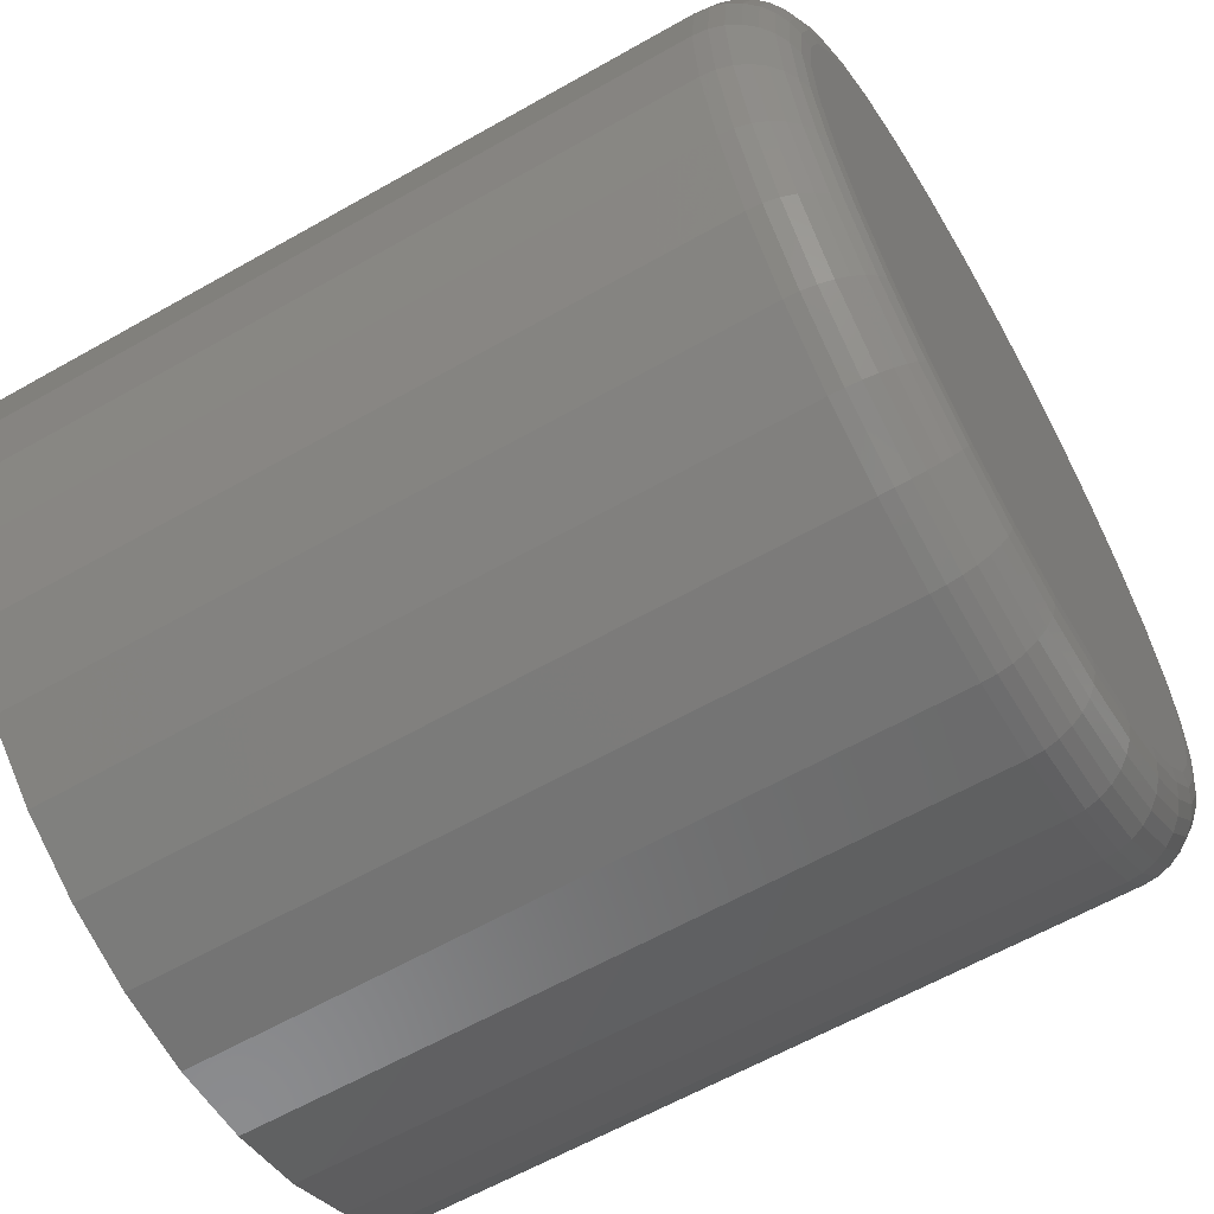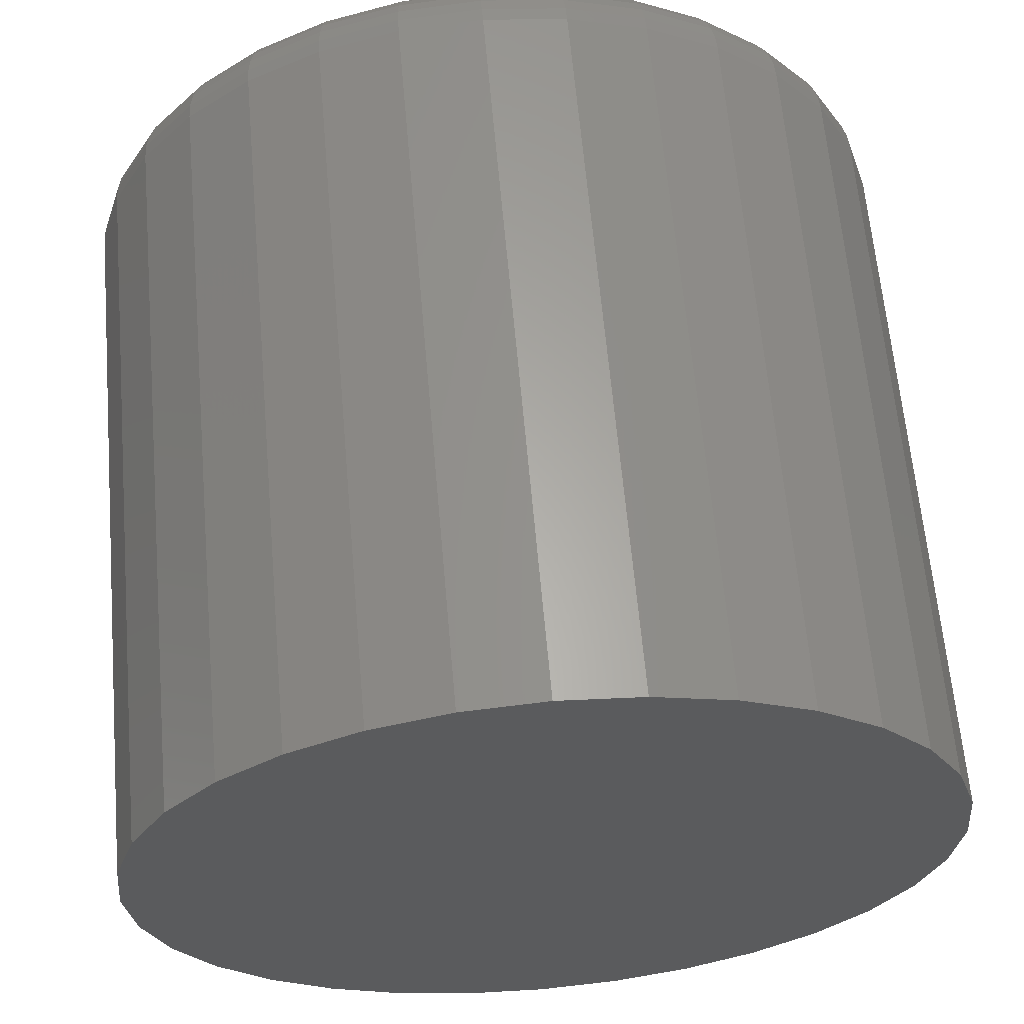
<metadata>
{"format":"stl","ext":"stl","renderer":"f3d","projection":"perspective","resolution":1024,"background":"white","views":[{"elev":-61.8,"azim":120.0,"up":"+Z"},{"elev":63.1,"azim":-5.0,"up":"+Z"}]}
</metadata>
<code>
# stl→obj: 320 verts, 636 faces
v 0.6742 1.58e-16 0.03419
v 0.6814 1.589e-16 0.03636
v 0.6888 1.598e-16 0.03709
v 0.6962 1.606e-16 0.03636
v 0.7034 1.612e-16 0.03419
v 0.6677 1.57e-16 0.03067
v 0.71 1.617e-16 0.03067
v 0.6619 1.561e-16 0.02594
v 0.7157 1.621e-16 0.02594
v 0.6572 1.552e-16 0.02017
v 0.7205 1.622e-16 0.02017
v 0.6536 1.544e-16 0.01358
v 0.724 1.622e-16 0.01358
v 0.6515 1.537e-16 0.006441
v 0.7262 1.62e-16 0.006441
v 0.724 1.604e-16 -0.01556
v 0.6536 1.526e-16 -0.01556
v 0.7262 1.611e-16 -0.008415
v 0.6572 1.526e-16 -0.02214
v 0.7205 1.596e-16 -0.02214
v 0.6619 1.527e-16 -0.02791
v 0.7157 1.587e-16 -0.02791
v 0.6677 1.531e-16 -0.03265
v 0.71 1.578e-16 -0.03265
v 0.6742 1.536e-16 -0.03616
v 0.7034 1.568e-16 -0.03616
v 0.6814 1.542e-16 -0.03833
v 0.6888 1.55e-16 -0.03906
v 0.6962 1.559e-16 -0.03833
v 0.6515 1.528e-16 -0.008415
v 0.6507 1.532e-16 -0.0009868
v 0.7269 1.616e-16 -0.0009868
v 0.7347 -0.007812 -0.0009868
v 0.7347 -0.08594 -0.0009868
v 0.7338 -0.007812 -0.009939
v 0.7338 -0.08594 -0.009939
v 0.7312 -0.007812 -0.01855
v 0.7312 -0.08594 -0.01855
v 0.727 -0.007812 -0.02648
v 0.727 -0.08594 -0.02648
v 0.7213 -0.007812 -0.03343
v 0.7213 -0.08594 -0.03343
v 0.7143 -0.007812 -0.03914
v 0.7143 -0.08594 -0.03914
v 0.7064 -0.007812 -0.04338
v 0.7064 -0.08594 -0.04338
v 0.6978 -0.007812 -0.04599
v 0.6978 -0.08594 -0.04599
v 0.6888 -0.007812 -0.04688
v 0.6888 -0.08594 -0.04688
v 0.6799 -0.007812 -0.04599
v 0.6799 -0.08594 -0.04599
v 0.6713 -0.007812 -0.04338
v 0.6713 -0.08594 -0.04338
v 0.6633 -0.007812 -0.03914
v 0.6633 -0.08594 -0.03914
v 0.6564 -0.007812 -0.03343
v 0.6564 -0.08594 -0.03343
v 0.6507 -0.007812 -0.02648
v 0.6507 -0.08594 -0.02648
v 0.6464 -0.007812 -0.01855
v 0.6464 -0.08594 -0.01855
v 0.6438 -0.007812 -0.009939
v 0.6438 -0.08594 -0.009939
v 0.6429 -0.007812 -0.0009868
v 0.6429 -0.08594 -0.0009868
v 0.6438 -0.007812 0.007965
v 0.6438 -0.08594 0.007965
v 0.6464 -0.007812 0.01657
v 0.6464 -0.08594 0.01657
v 0.6507 -0.007812 0.02451
v 0.6507 -0.08594 0.02451
v 0.6564 -0.007812 0.03146
v 0.6564 -0.08594 0.03146
v 0.6633 -0.007812 0.03717
v 0.6633 -0.08594 0.03717
v 0.6713 -0.007812 0.04141
v 0.6713 -0.08594 0.04141
v 0.6799 -0.007812 0.04402
v 0.6799 -0.08594 0.04402
v 0.6888 -0.007812 0.0449
v 0.6888 -0.08594 0.0449
v 0.6978 -0.007812 0.04402
v 0.6978 -0.08594 0.04402
v 0.7064 -0.007812 0.04141
v 0.7064 -0.08594 0.04141
v 0.7143 -0.007812 0.03717
v 0.7143 -0.08594 0.03717
v 0.7213 -0.007812 0.03146
v 0.7213 -0.08594 0.03146
v 0.727 -0.007812 0.02451
v 0.727 -0.08594 0.02451
v 0.7312 -0.007812 0.01657
v 0.7312 -0.08594 0.01657
v 0.7338 -0.007812 0.007965
v 0.7338 -0.08594 0.007965
v 0.6431 -0.006288 -0.0009868
v 0.644 -0.006288 0.007936
v 0.6435 -0.004823 -0.0009868
v 0.6444 -0.004823 0.007849
v 0.6442 -0.003472 -0.0009868
v 0.6451 -0.003472 0.007709
v 0.6452 -0.002288 -0.0009868
v 0.6461 -0.002288 0.007519
v 0.6464 -0.001317 -0.0009868
v 0.6472 -0.001317 0.007288
v 0.6478 -0.0005947 -0.0009868
v 0.6485 -0.0005947 0.007025
v 0.6492 -0.0001501 -0.0009868
v 0.65 -0.0001501 0.006739
v 0.7337 -0.006288 0.007936
v 0.7346 -0.006288 -0.0009868
v 0.7332 -0.004823 0.007849
v 0.7341 -0.004823 -0.0009868
v 0.7325 -0.003472 0.007709
v 0.7334 -0.003472 -0.0009868
v 0.7316 -0.002288 0.007519
v 0.7324 -0.002288 -0.0009868
v 0.7304 -0.001317 0.007288
v 0.7312 -0.001317 -0.0009868
v 0.7291 -0.0005947 0.007025
v 0.7299 -0.0005947 -0.0009868
v 0.7277 -0.0001501 0.006739
v 0.7284 -0.0001501 -0.0009868
v 0.7311 -0.006288 0.01652
v 0.7307 -0.004823 0.01635
v 0.73 -0.003472 0.01607
v 0.7291 -0.002288 0.0157
v 0.728 -0.001317 0.01525
v 0.7268 -0.0005947 0.01473
v 0.7254 -0.0001501 0.01417
v 0.7268 -0.006288 0.02442
v 0.7265 -0.004823 0.02418
v 0.7259 -0.003472 0.02378
v 0.7251 -0.002288 0.02324
v 0.7241 -0.001317 0.02258
v 0.723 -0.0005947 0.02183
v 0.7217 -0.0001501 0.02101
v 0.7212 -0.006288 0.03135
v 0.7208 -0.004823 0.03104
v 0.7203 -0.003472 0.03053
v 0.7196 -0.002288 0.02984
v 0.7188 -0.001317 0.02901
v 0.7179 -0.0005947 0.02805
v 0.7168 -0.0001501 0.02701
v 0.7142 -0.006288 0.03704
v 0.714 -0.004823 0.03667
v 0.7136 -0.003472 0.03607
v 0.713 -0.002288 0.03527
v 0.7124 -0.001317 0.03428
v 0.7116 -0.0005947 0.03316
v 0.7108 -0.0001501 0.03194
v 0.7063 -0.006288 0.04127
v 0.7061 -0.004823 0.04086
v 0.7059 -0.003472 0.04019
v 0.7055 -0.002288 0.03929
v 0.705 -0.001317 0.0382
v 0.7045 -0.0005947 0.03695
v 0.704 -0.0001501 0.0356
v 0.6977 -0.006288 0.04387
v 0.6977 -0.004823 0.04344
v 0.6975 -0.003472 0.04273
v 0.6973 -0.002288 0.04178
v 0.6971 -0.001317 0.04061
v 0.6968 -0.0005947 0.03929
v 0.6965 -0.0001501 0.03785
v 0.6888 -0.006288 0.04475
v 0.6888 -0.004823 0.04431
v 0.6888 -0.003472 0.04358
v 0.6888 -0.002288 0.04261
v 0.6888 -0.001317 0.04143
v 0.6888 -0.0005947 0.04008
v 0.6888 -0.0001501 0.03861
v 0.6799 -0.006288 0.04387
v 0.68 -0.004823 0.04344
v 0.6801 -0.003472 0.04273
v 0.6803 -0.002288 0.04178
v 0.6805 -0.001317 0.04061
v 0.6808 -0.0005947 0.03929
v 0.6811 -0.0001501 0.03785
v 0.6713 -0.006288 0.04127
v 0.6715 -0.004823 0.04086
v 0.6718 -0.003472 0.04019
v 0.6721 -0.002288 0.03929
v 0.6726 -0.001317 0.0382
v 0.6731 -0.0005947 0.03695
v 0.6737 -0.0001501 0.0356
v 0.6634 -0.006288 0.03704
v 0.6637 -0.004823 0.03667
v 0.6641 -0.003472 0.03607
v 0.6646 -0.002288 0.03527
v 0.6653 -0.001317 0.03428
v 0.666 -0.0005947 0.03316
v 0.6668 -0.0001501 0.03194
v 0.6565 -0.006288 0.03135
v 0.6568 -0.004823 0.03104
v 0.6573 -0.003472 0.03053
v 0.658 -0.002288 0.02984
v 0.6588 -0.001317 0.02901
v 0.6598 -0.0005947 0.02805
v 0.6608 -0.0001501 0.02701
v 0.6508 -0.006288 0.02442
v 0.6512 -0.004823 0.02418
v 0.6518 -0.003472 0.02378
v 0.6526 -0.002288 0.02324
v 0.6535 -0.001317 0.02258
v 0.6547 -0.0005947 0.02183
v 0.6559 -0.0001501 0.02101
v 0.6466 -0.006288 0.01652
v 0.647 -0.004823 0.01635
v 0.6476 -0.003472 0.01607
v 0.6485 -0.002288 0.0157
v 0.6496 -0.001317 0.01525
v 0.6509 -0.0005947 0.01473
v 0.6522 -0.0001501 0.01417
v 0.7337 -0.006288 -0.00991
v 0.7332 -0.004823 -0.009823
v 0.7325 -0.003472 -0.009682
v 0.7316 -0.002288 -0.009493
v 0.7304 -0.001317 -0.009262
v 0.7291 -0.0005947 -0.008998
v 0.7277 -0.0001501 -0.008712
v 0.644 -0.006288 -0.00991
v 0.6444 -0.004823 -0.009823
v 0.6451 -0.003472 -0.009682
v 0.6461 -0.002288 -0.009493
v 0.6472 -0.001317 -0.009262
v 0.6485 -0.0005947 -0.008998
v 0.65 -0.0001501 -0.008712
v 0.6466 -0.006288 -0.01849
v 0.647 -0.004823 -0.01832
v 0.6476 -0.003472 -0.01804
v 0.6485 -0.002288 -0.01767
v 0.6496 -0.001317 -0.01722
v 0.6509 -0.0005947 -0.0167
v 0.6522 -0.0001501 -0.01614
v 0.6508 -0.006288 -0.0264
v 0.6512 -0.004823 -0.02615
v 0.6518 -0.003472 -0.02575
v 0.6526 -0.002288 -0.02521
v 0.6535 -0.001317 -0.02455
v 0.6547 -0.0005947 -0.0238
v 0.6559 -0.0001501 -0.02299
v 0.6565 -0.006288 -0.03333
v 0.6568 -0.004823 -0.03301
v 0.6573 -0.003472 -0.0325
v 0.658 -0.002288 -0.03182
v 0.6588 -0.001317 -0.03098
v 0.6598 -0.0005947 -0.03002
v 0.6608 -0.0001501 -0.02899
v 0.6634 -0.006288 -0.03902
v 0.6637 -0.004823 -0.03865
v 0.6641 -0.003472 -0.03805
v 0.6646 -0.002288 -0.03724
v 0.6653 -0.001317 -0.03625
v 0.666 -0.0005947 -0.03513
v 0.6668 -0.0001501 -0.03391
v 0.6713 -0.006288 -0.04324
v 0.6715 -0.004823 -0.04283
v 0.6718 -0.003472 -0.04217
v 0.6721 -0.002288 -0.04127
v 0.6726 -0.001317 -0.04017
v 0.6731 -0.0005947 -0.03893
v 0.6737 -0.0001501 -0.03757
v 0.6799 -0.006288 -0.04585
v 0.68 -0.004823 -0.04541
v 0.6801 -0.003472 -0.0447
v 0.6803 -0.002288 -0.04375
v 0.6805 -0.001317 -0.04259
v 0.6808 -0.0005947 -0.04126
v 0.6811 -0.0001501 -0.03983
v 0.6888 -0.006288 -0.04672
v 0.6888 -0.004823 -0.04628
v 0.6888 -0.003472 -0.04556
v 0.6888 -0.002288 -0.04459
v 0.6888 -0.001317 -0.0434
v 0.6888 -0.0005947 -0.04205
v 0.6888 -0.0001501 -0.04059
v 0.6977 -0.006288 -0.04585
v 0.6977 -0.004823 -0.04541
v 0.6975 -0.003472 -0.0447
v 0.6973 -0.002288 -0.04375
v 0.6971 -0.001317 -0.04259
v 0.6968 -0.0005947 -0.04126
v 0.6965 -0.0001501 -0.03983
v 0.7063 -0.006288 -0.04324
v 0.7061 -0.004823 -0.04283
v 0.7059 -0.003472 -0.04217
v 0.7055 -0.002288 -0.04127
v 0.705 -0.001317 -0.04017
v 0.7045 -0.0005947 -0.03893
v 0.704 -0.0001501 -0.03757
v 0.7142 -0.006288 -0.03902
v 0.714 -0.004823 -0.03865
v 0.7136 -0.003472 -0.03805
v 0.713 -0.002288 -0.03724
v 0.7124 -0.001317 -0.03625
v 0.7116 -0.0005947 -0.03513
v 0.7108 -0.0001501 -0.03391
v 0.7212 -0.006288 -0.03333
v 0.7208 -0.004823 -0.03301
v 0.7203 -0.003472 -0.0325
v 0.7196 -0.002288 -0.03182
v 0.7188 -0.001317 -0.03098
v 0.7179 -0.0005947 -0.03002
v 0.7168 -0.0001501 -0.02899
v 0.7268 -0.006288 -0.0264
v 0.7265 -0.004823 -0.02615
v 0.7259 -0.003472 -0.02575
v 0.7251 -0.002288 -0.02521
v 0.7241 -0.001317 -0.02455
v 0.723 -0.0005947 -0.0238
v 0.7217 -0.0001501 -0.02299
v 0.7311 -0.006288 -0.01849
v 0.7307 -0.004823 -0.01832
v 0.73 -0.003472 -0.01804
v 0.7291 -0.002288 -0.01767
v 0.728 -0.001317 -0.01722
v 0.7268 -0.0005947 -0.0167
v 0.7254 -0.0001501 -0.01614
f 1 2 3
f 1 3 4
f 5 1 4
f 6 1 5
f 7 6 5
f 8 6 7
f 9 8 7
f 10 8 9
f 11 10 9
f 12 10 11
f 13 12 11
f 14 12 13
f 15 14 13
f 16 17 18
f 19 17 16
f 20 19 16
f 21 19 20
f 22 21 20
f 23 21 22
f 24 23 22
f 25 23 24
f 26 25 24
f 27 25 26
f 28 27 26
f 29 28 26
f 17 30 18
f 18 30 31
f 18 31 32
f 32 31 14
f 32 14 15
f 33 34 35
f 35 34 36
f 35 36 37
f 37 36 38
f 37 38 39
f 39 38 40
f 39 40 41
f 41 40 42
f 41 42 43
f 43 42 44
f 43 44 45
f 45 44 46
f 45 46 47
f 47 46 48
f 47 48 49
f 49 48 50
f 49 50 51
f 51 50 52
f 51 52 53
f 53 52 54
f 53 54 55
f 55 54 56
f 55 56 57
f 57 56 58
f 57 58 59
f 59 58 60
f 59 60 61
f 61 60 62
f 61 62 63
f 63 62 64
f 63 64 65
f 65 64 66
f 65 66 67
f 67 66 68
f 67 68 69
f 69 68 70
f 69 70 71
f 71 70 72
f 71 72 73
f 73 72 74
f 73 74 75
f 75 74 76
f 75 76 77
f 77 76 78
f 77 78 79
f 79 78 80
f 79 80 81
f 81 80 82
f 81 82 83
f 83 82 84
f 83 84 85
f 85 84 86
f 85 86 87
f 87 86 88
f 87 88 89
f 89 88 90
f 89 90 91
f 91 90 92
f 91 92 93
f 93 92 94
f 93 94 95
f 95 94 96
f 95 96 33
f 33 96 34
f 65 67 97
f 97 67 98
f 97 98 99
f 99 98 100
f 99 100 101
f 101 100 102
f 101 102 103
f 103 102 104
f 103 104 105
f 105 104 106
f 105 106 107
f 107 106 108
f 107 108 109
f 109 108 110
f 109 110 31
f 31 110 14
f 95 33 111
f 111 33 112
f 111 112 113
f 113 112 114
f 113 114 115
f 115 114 116
f 115 116 117
f 117 116 118
f 117 118 119
f 119 118 120
f 119 120 121
f 121 120 122
f 121 122 123
f 123 122 124
f 123 124 15
f 15 124 32
f 93 95 125
f 125 95 111
f 125 111 126
f 126 111 113
f 126 113 127
f 127 113 115
f 127 115 128
f 128 115 117
f 128 117 129
f 129 117 119
f 129 119 130
f 130 119 121
f 130 121 131
f 131 121 123
f 131 123 13
f 13 123 15
f 91 93 132
f 132 93 125
f 132 125 133
f 133 125 126
f 133 126 134
f 134 126 127
f 134 127 135
f 135 127 128
f 135 128 136
f 136 128 129
f 136 129 137
f 137 129 130
f 137 130 138
f 138 130 131
f 138 131 11
f 11 131 13
f 89 91 139
f 139 91 132
f 139 132 140
f 140 132 133
f 140 133 141
f 141 133 134
f 141 134 142
f 142 134 135
f 142 135 143
f 143 135 136
f 143 136 144
f 144 136 137
f 144 137 145
f 145 137 138
f 145 138 9
f 9 138 11
f 87 89 146
f 146 89 139
f 146 139 147
f 147 139 140
f 147 140 148
f 148 140 141
f 148 141 149
f 149 141 142
f 149 142 150
f 150 142 143
f 150 143 151
f 151 143 144
f 151 144 152
f 152 144 145
f 152 145 7
f 7 145 9
f 85 87 153
f 153 87 146
f 153 146 154
f 154 146 147
f 154 147 155
f 155 147 148
f 155 148 156
f 156 148 149
f 156 149 157
f 157 149 150
f 157 150 158
f 158 150 151
f 158 151 159
f 159 151 152
f 159 152 5
f 5 152 7
f 83 85 160
f 160 85 153
f 160 153 161
f 161 153 154
f 161 154 162
f 162 154 155
f 162 155 163
f 163 155 156
f 163 156 164
f 164 156 157
f 164 157 165
f 165 157 158
f 165 158 166
f 166 158 159
f 166 159 4
f 4 159 5
f 81 83 167
f 167 83 160
f 167 160 168
f 168 160 161
f 168 161 169
f 169 161 162
f 169 162 170
f 170 162 163
f 170 163 171
f 171 163 164
f 171 164 172
f 172 164 165
f 172 165 173
f 173 165 166
f 173 166 3
f 3 166 4
f 79 81 174
f 174 81 167
f 174 167 175
f 175 167 168
f 175 168 176
f 176 168 169
f 176 169 177
f 177 169 170
f 177 170 178
f 178 170 171
f 178 171 179
f 179 171 172
f 179 172 180
f 180 172 173
f 180 173 2
f 2 173 3
f 77 79 181
f 181 79 174
f 181 174 182
f 182 174 175
f 182 175 183
f 183 175 176
f 183 176 184
f 184 176 177
f 184 177 185
f 185 177 178
f 185 178 186
f 186 178 179
f 186 179 187
f 187 179 180
f 187 180 1
f 1 180 2
f 75 77 188
f 188 77 181
f 188 181 189
f 189 181 182
f 189 182 190
f 190 182 183
f 190 183 191
f 191 183 184
f 191 184 192
f 192 184 185
f 192 185 193
f 193 185 186
f 193 186 194
f 194 186 187
f 194 187 6
f 6 187 1
f 73 75 195
f 195 75 188
f 195 188 196
f 196 188 189
f 196 189 197
f 197 189 190
f 197 190 198
f 198 190 191
f 198 191 199
f 199 191 192
f 199 192 200
f 200 192 193
f 200 193 201
f 201 193 194
f 201 194 8
f 8 194 6
f 71 73 202
f 202 73 195
f 202 195 203
f 203 195 196
f 203 196 204
f 204 196 197
f 204 197 205
f 205 197 198
f 205 198 206
f 206 198 199
f 206 199 207
f 207 199 200
f 207 200 208
f 208 200 201
f 208 201 10
f 10 201 8
f 69 71 209
f 209 71 202
f 209 202 210
f 210 202 203
f 210 203 211
f 211 203 204
f 211 204 212
f 212 204 205
f 212 205 213
f 213 205 206
f 213 206 214
f 214 206 207
f 214 207 215
f 215 207 208
f 215 208 12
f 12 208 10
f 67 69 98
f 98 69 209
f 98 209 100
f 100 209 210
f 100 210 102
f 102 210 211
f 102 211 104
f 104 211 212
f 104 212 106
f 106 212 213
f 106 213 108
f 108 213 214
f 108 214 110
f 110 214 215
f 110 215 14
f 14 215 12
f 33 35 112
f 112 35 216
f 112 216 114
f 114 216 217
f 114 217 116
f 116 217 218
f 116 218 118
f 118 218 219
f 118 219 120
f 120 219 220
f 120 220 122
f 122 220 221
f 122 221 124
f 124 221 222
f 124 222 32
f 32 222 18
f 63 65 223
f 223 65 97
f 223 97 224
f 224 97 99
f 224 99 225
f 225 99 101
f 225 101 226
f 226 101 103
f 226 103 227
f 227 103 105
f 227 105 228
f 228 105 107
f 228 107 229
f 229 107 109
f 229 109 30
f 30 109 31
f 61 63 230
f 230 63 223
f 230 223 231
f 231 223 224
f 231 224 232
f 232 224 225
f 232 225 233
f 233 225 226
f 233 226 234
f 234 226 227
f 234 227 235
f 235 227 228
f 235 228 236
f 236 228 229
f 236 229 17
f 17 229 30
f 59 61 237
f 237 61 230
f 237 230 238
f 238 230 231
f 238 231 239
f 239 231 232
f 239 232 240
f 240 232 233
f 240 233 241
f 241 233 234
f 241 234 242
f 242 234 235
f 242 235 243
f 243 235 236
f 243 236 19
f 19 236 17
f 57 59 244
f 244 59 237
f 244 237 245
f 245 237 238
f 245 238 246
f 246 238 239
f 246 239 247
f 247 239 240
f 247 240 248
f 248 240 241
f 248 241 249
f 249 241 242
f 249 242 250
f 250 242 243
f 250 243 21
f 21 243 19
f 55 57 251
f 251 57 244
f 251 244 252
f 252 244 245
f 252 245 253
f 253 245 246
f 253 246 254
f 254 246 247
f 254 247 255
f 255 247 248
f 255 248 256
f 256 248 249
f 256 249 257
f 257 249 250
f 257 250 23
f 23 250 21
f 53 55 258
f 258 55 251
f 258 251 259
f 259 251 252
f 259 252 260
f 260 252 253
f 260 253 261
f 261 253 254
f 261 254 262
f 262 254 255
f 262 255 263
f 263 255 256
f 263 256 264
f 264 256 257
f 264 257 25
f 25 257 23
f 51 53 265
f 265 53 258
f 265 258 266
f 266 258 259
f 266 259 267
f 267 259 260
f 267 260 268
f 268 260 261
f 268 261 269
f 269 261 262
f 269 262 270
f 270 262 263
f 270 263 271
f 271 263 264
f 271 264 27
f 27 264 25
f 49 51 272
f 272 51 265
f 272 265 273
f 273 265 266
f 273 266 274
f 274 266 267
f 274 267 275
f 275 267 268
f 275 268 276
f 276 268 269
f 276 269 277
f 277 269 270
f 277 270 278
f 278 270 271
f 278 271 28
f 28 271 27
f 47 49 279
f 279 49 272
f 279 272 280
f 280 272 273
f 280 273 281
f 281 273 274
f 281 274 282
f 282 274 275
f 282 275 283
f 283 275 276
f 283 276 284
f 284 276 277
f 284 277 285
f 285 277 278
f 285 278 29
f 29 278 28
f 45 47 286
f 286 47 279
f 286 279 287
f 287 279 280
f 287 280 288
f 288 280 281
f 288 281 289
f 289 281 282
f 289 282 290
f 290 282 283
f 290 283 291
f 291 283 284
f 291 284 292
f 292 284 285
f 292 285 26
f 26 285 29
f 43 45 293
f 293 45 286
f 293 286 294
f 294 286 287
f 294 287 295
f 295 287 288
f 295 288 296
f 296 288 289
f 296 289 297
f 297 289 290
f 297 290 298
f 298 290 291
f 298 291 299
f 299 291 292
f 299 292 24
f 24 292 26
f 41 43 300
f 300 43 293
f 300 293 301
f 301 293 294
f 301 294 302
f 302 294 295
f 302 295 303
f 303 295 296
f 303 296 304
f 304 296 297
f 304 297 305
f 305 297 298
f 305 298 306
f 306 298 299
f 306 299 22
f 22 299 24
f 39 41 307
f 307 41 300
f 307 300 308
f 308 300 301
f 308 301 309
f 309 301 302
f 309 302 310
f 310 302 303
f 310 303 311
f 311 303 304
f 311 304 312
f 312 304 305
f 312 305 313
f 313 305 306
f 313 306 20
f 20 306 22
f 37 39 314
f 314 39 307
f 314 307 315
f 315 307 308
f 315 308 316
f 316 308 309
f 316 309 317
f 317 309 310
f 317 310 318
f 318 310 311
f 318 311 319
f 319 311 312
f 319 312 320
f 320 312 313
f 320 313 16
f 16 313 20
f 35 37 216
f 216 37 314
f 216 314 217
f 217 314 315
f 217 315 218
f 218 315 316
f 218 316 219
f 219 316 317
f 219 317 220
f 220 317 318
f 220 318 221
f 221 318 319
f 221 319 222
f 222 319 320
f 222 320 18
f 18 320 16
f 82 80 78
f 84 82 78
f 84 78 86
f 86 78 76
f 86 76 88
f 88 76 74
f 88 74 90
f 90 74 72
f 90 72 92
f 92 72 70
f 92 70 94
f 94 70 68
f 94 68 96
f 36 62 38
f 38 62 60
f 38 60 40
f 40 60 58
f 40 58 42
f 42 58 56
f 42 56 44
f 44 56 54
f 44 54 46
f 46 54 52
f 46 52 50
f 46 50 48
f 96 68 34
f 34 68 66
f 34 66 36
f 36 66 64
f 36 64 62

</code>
